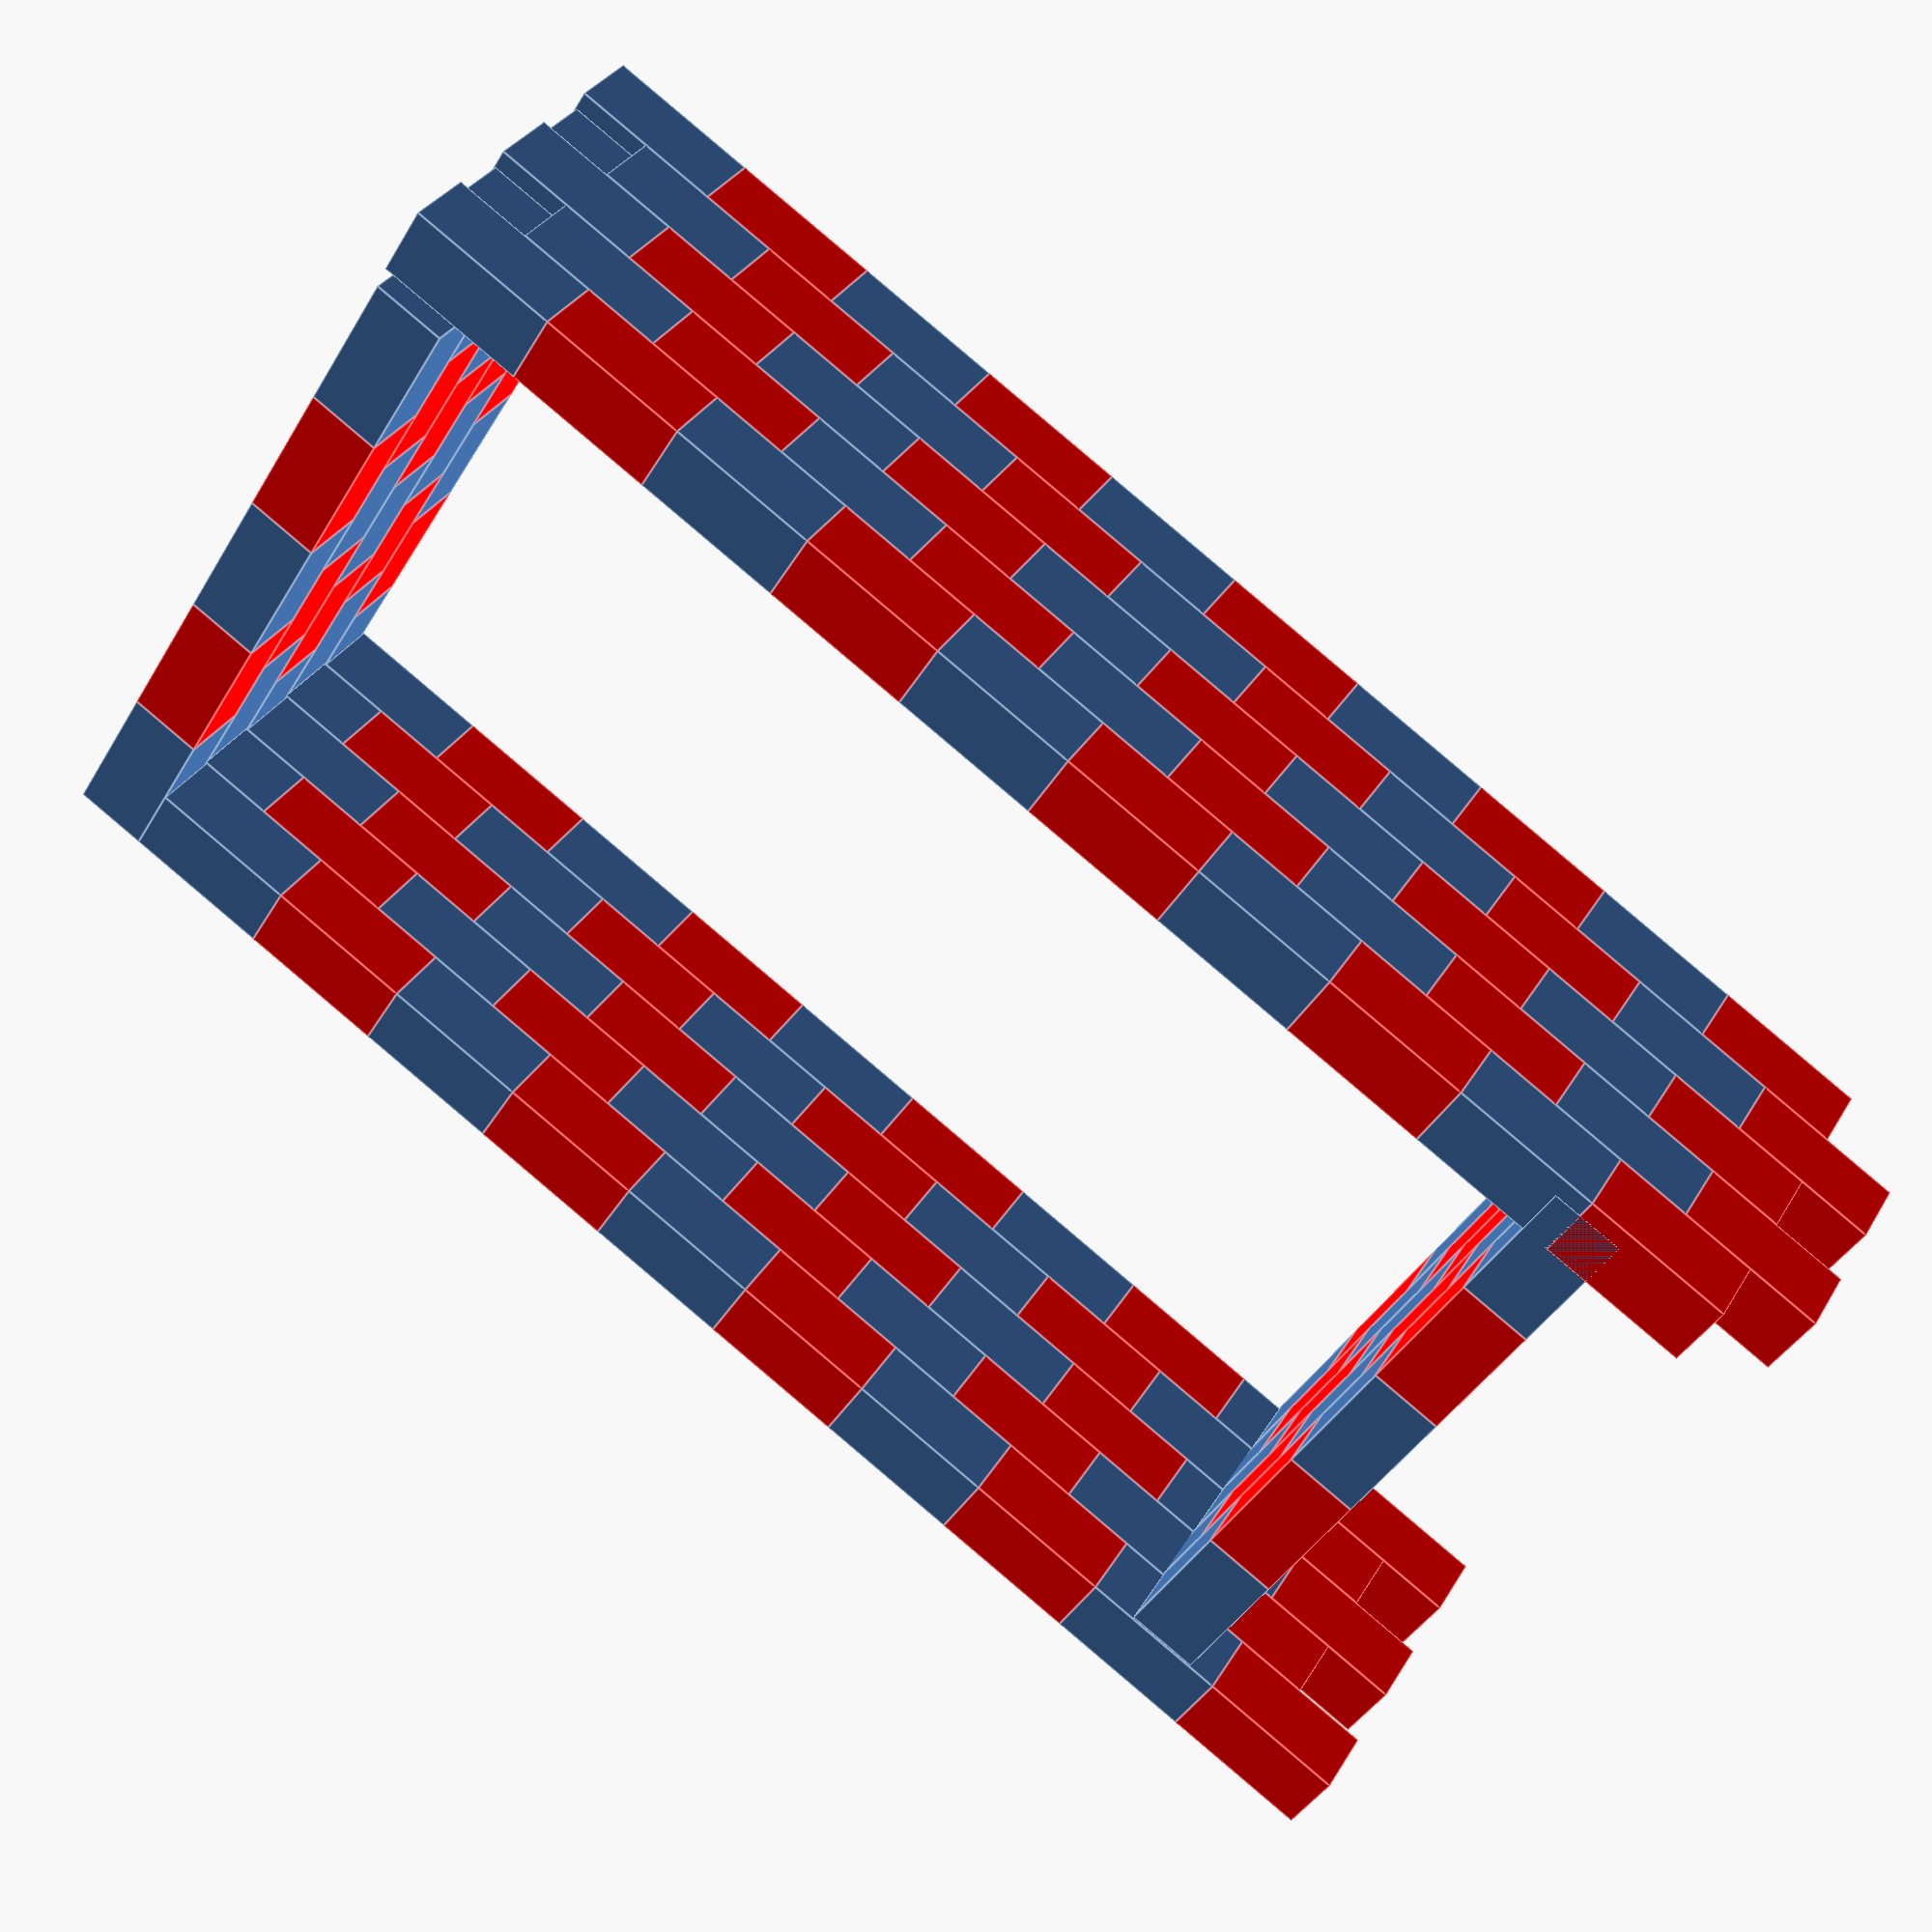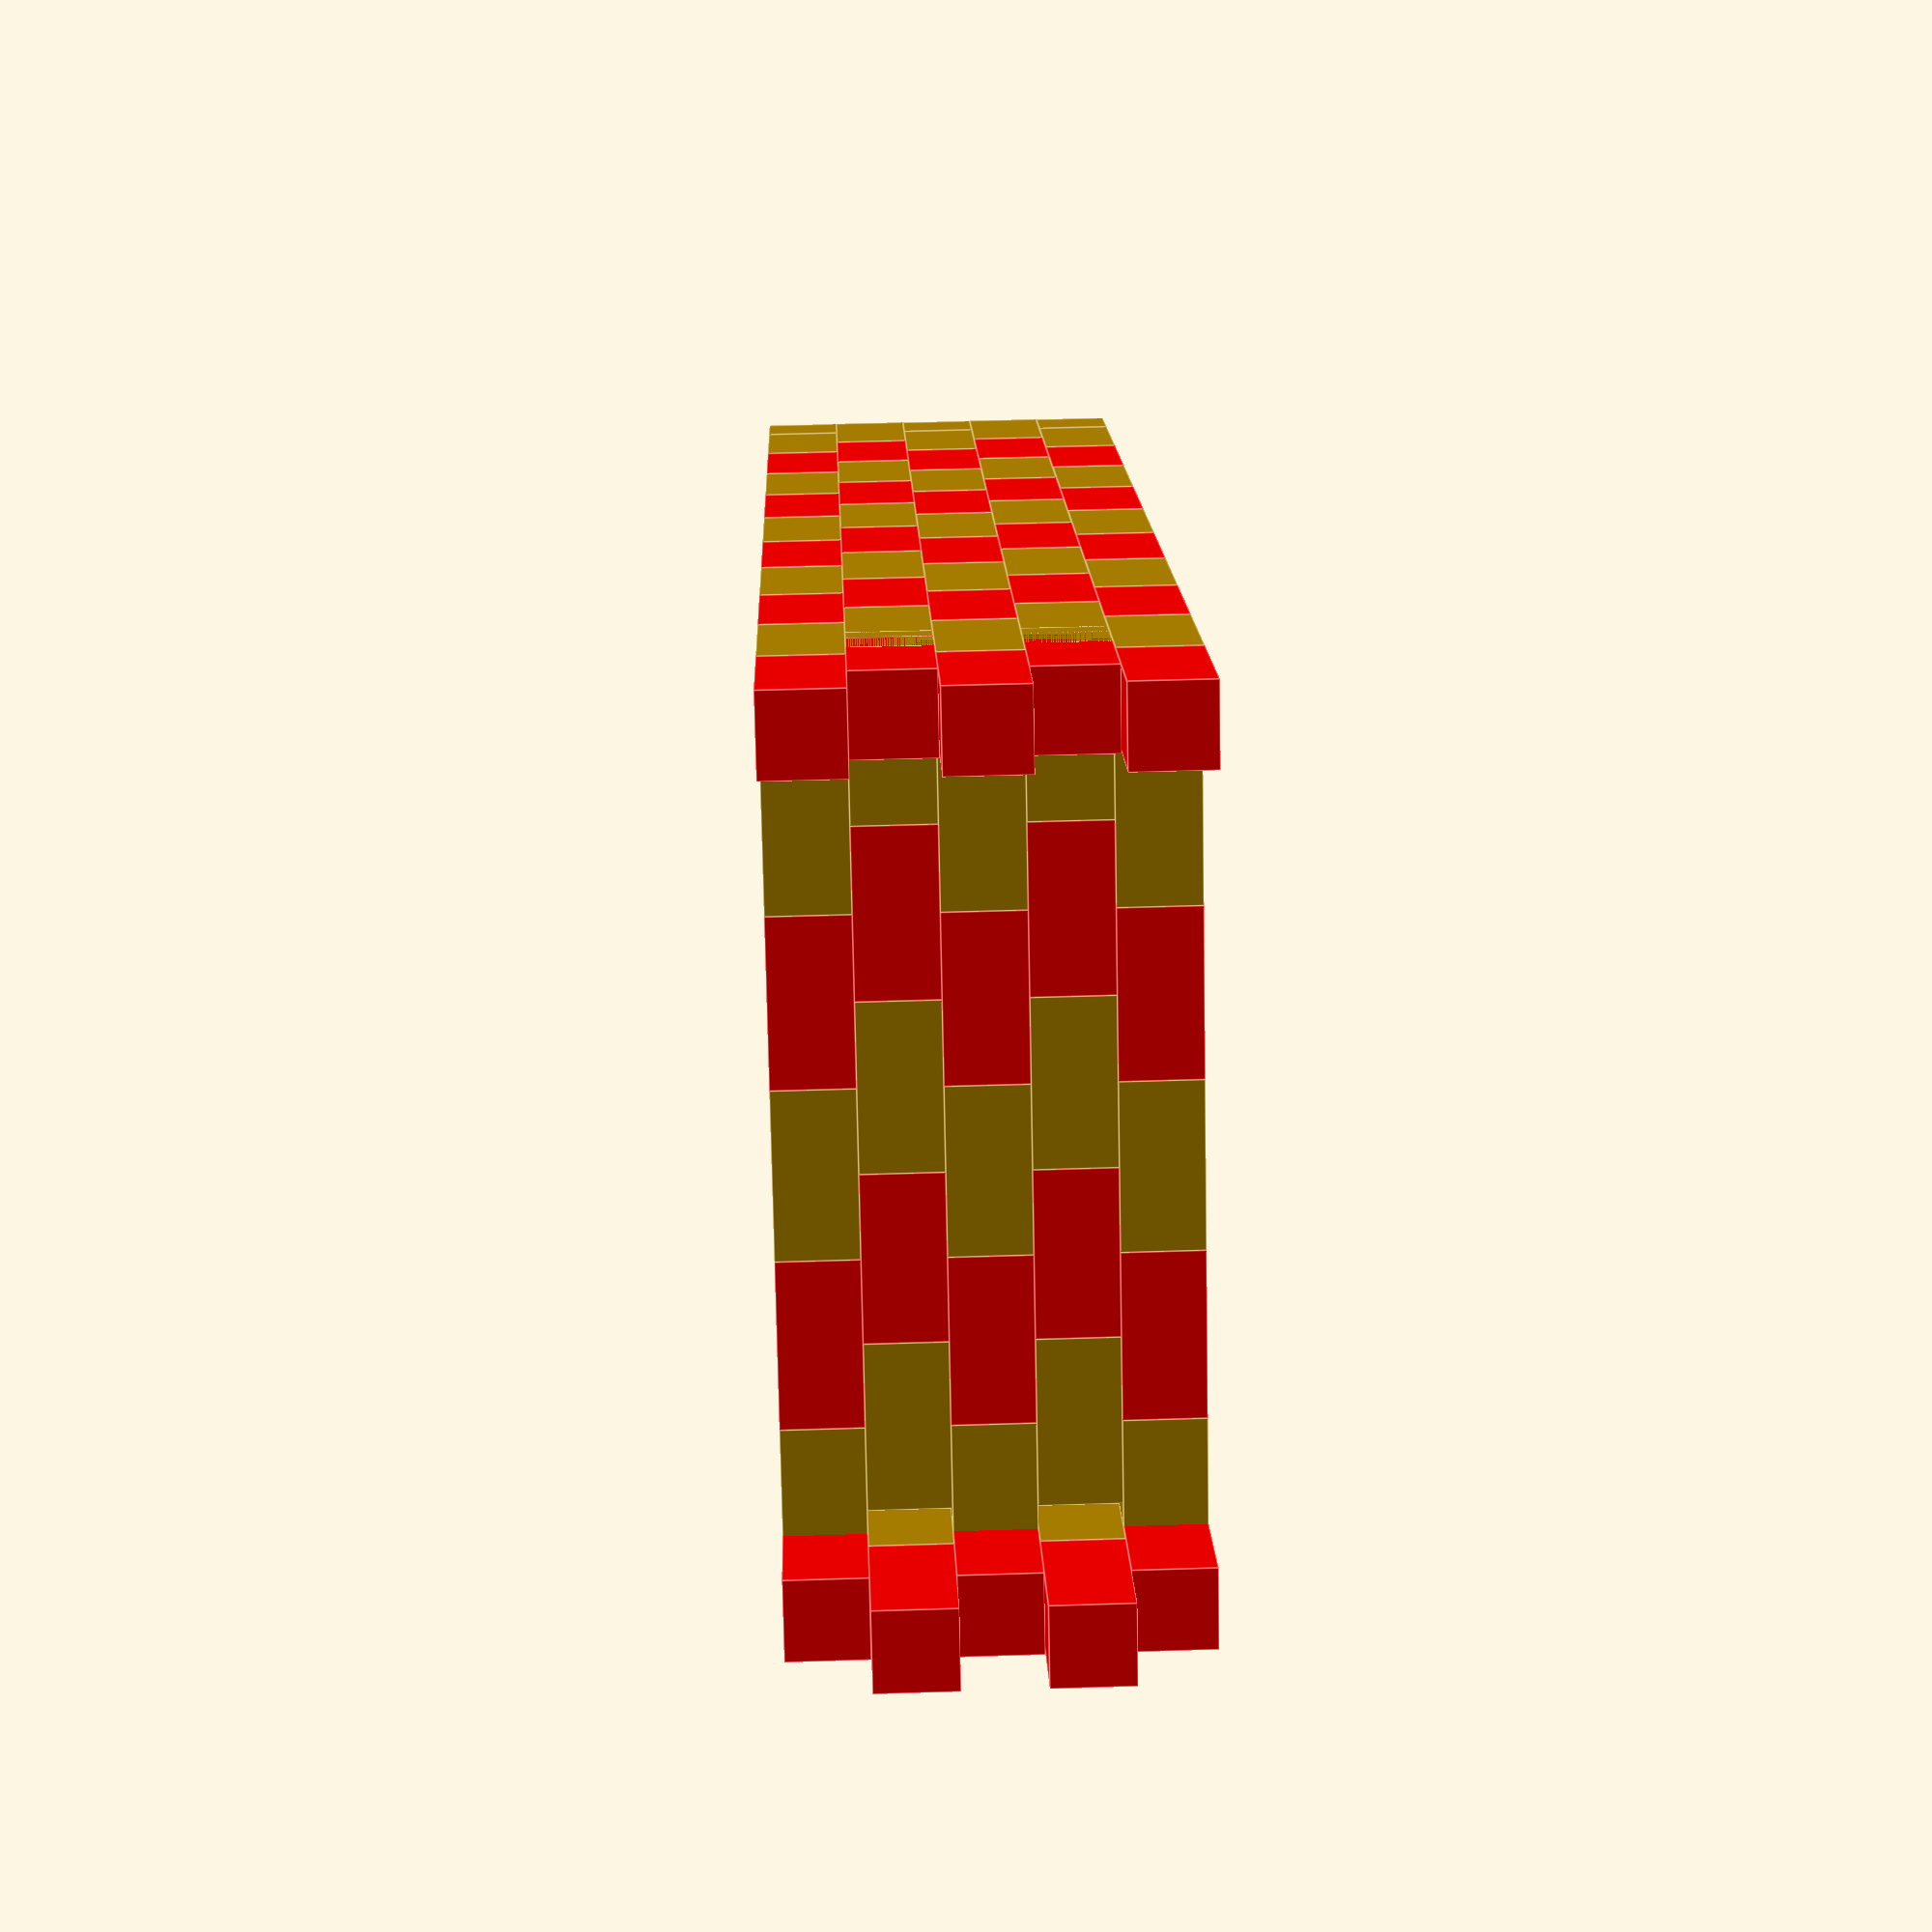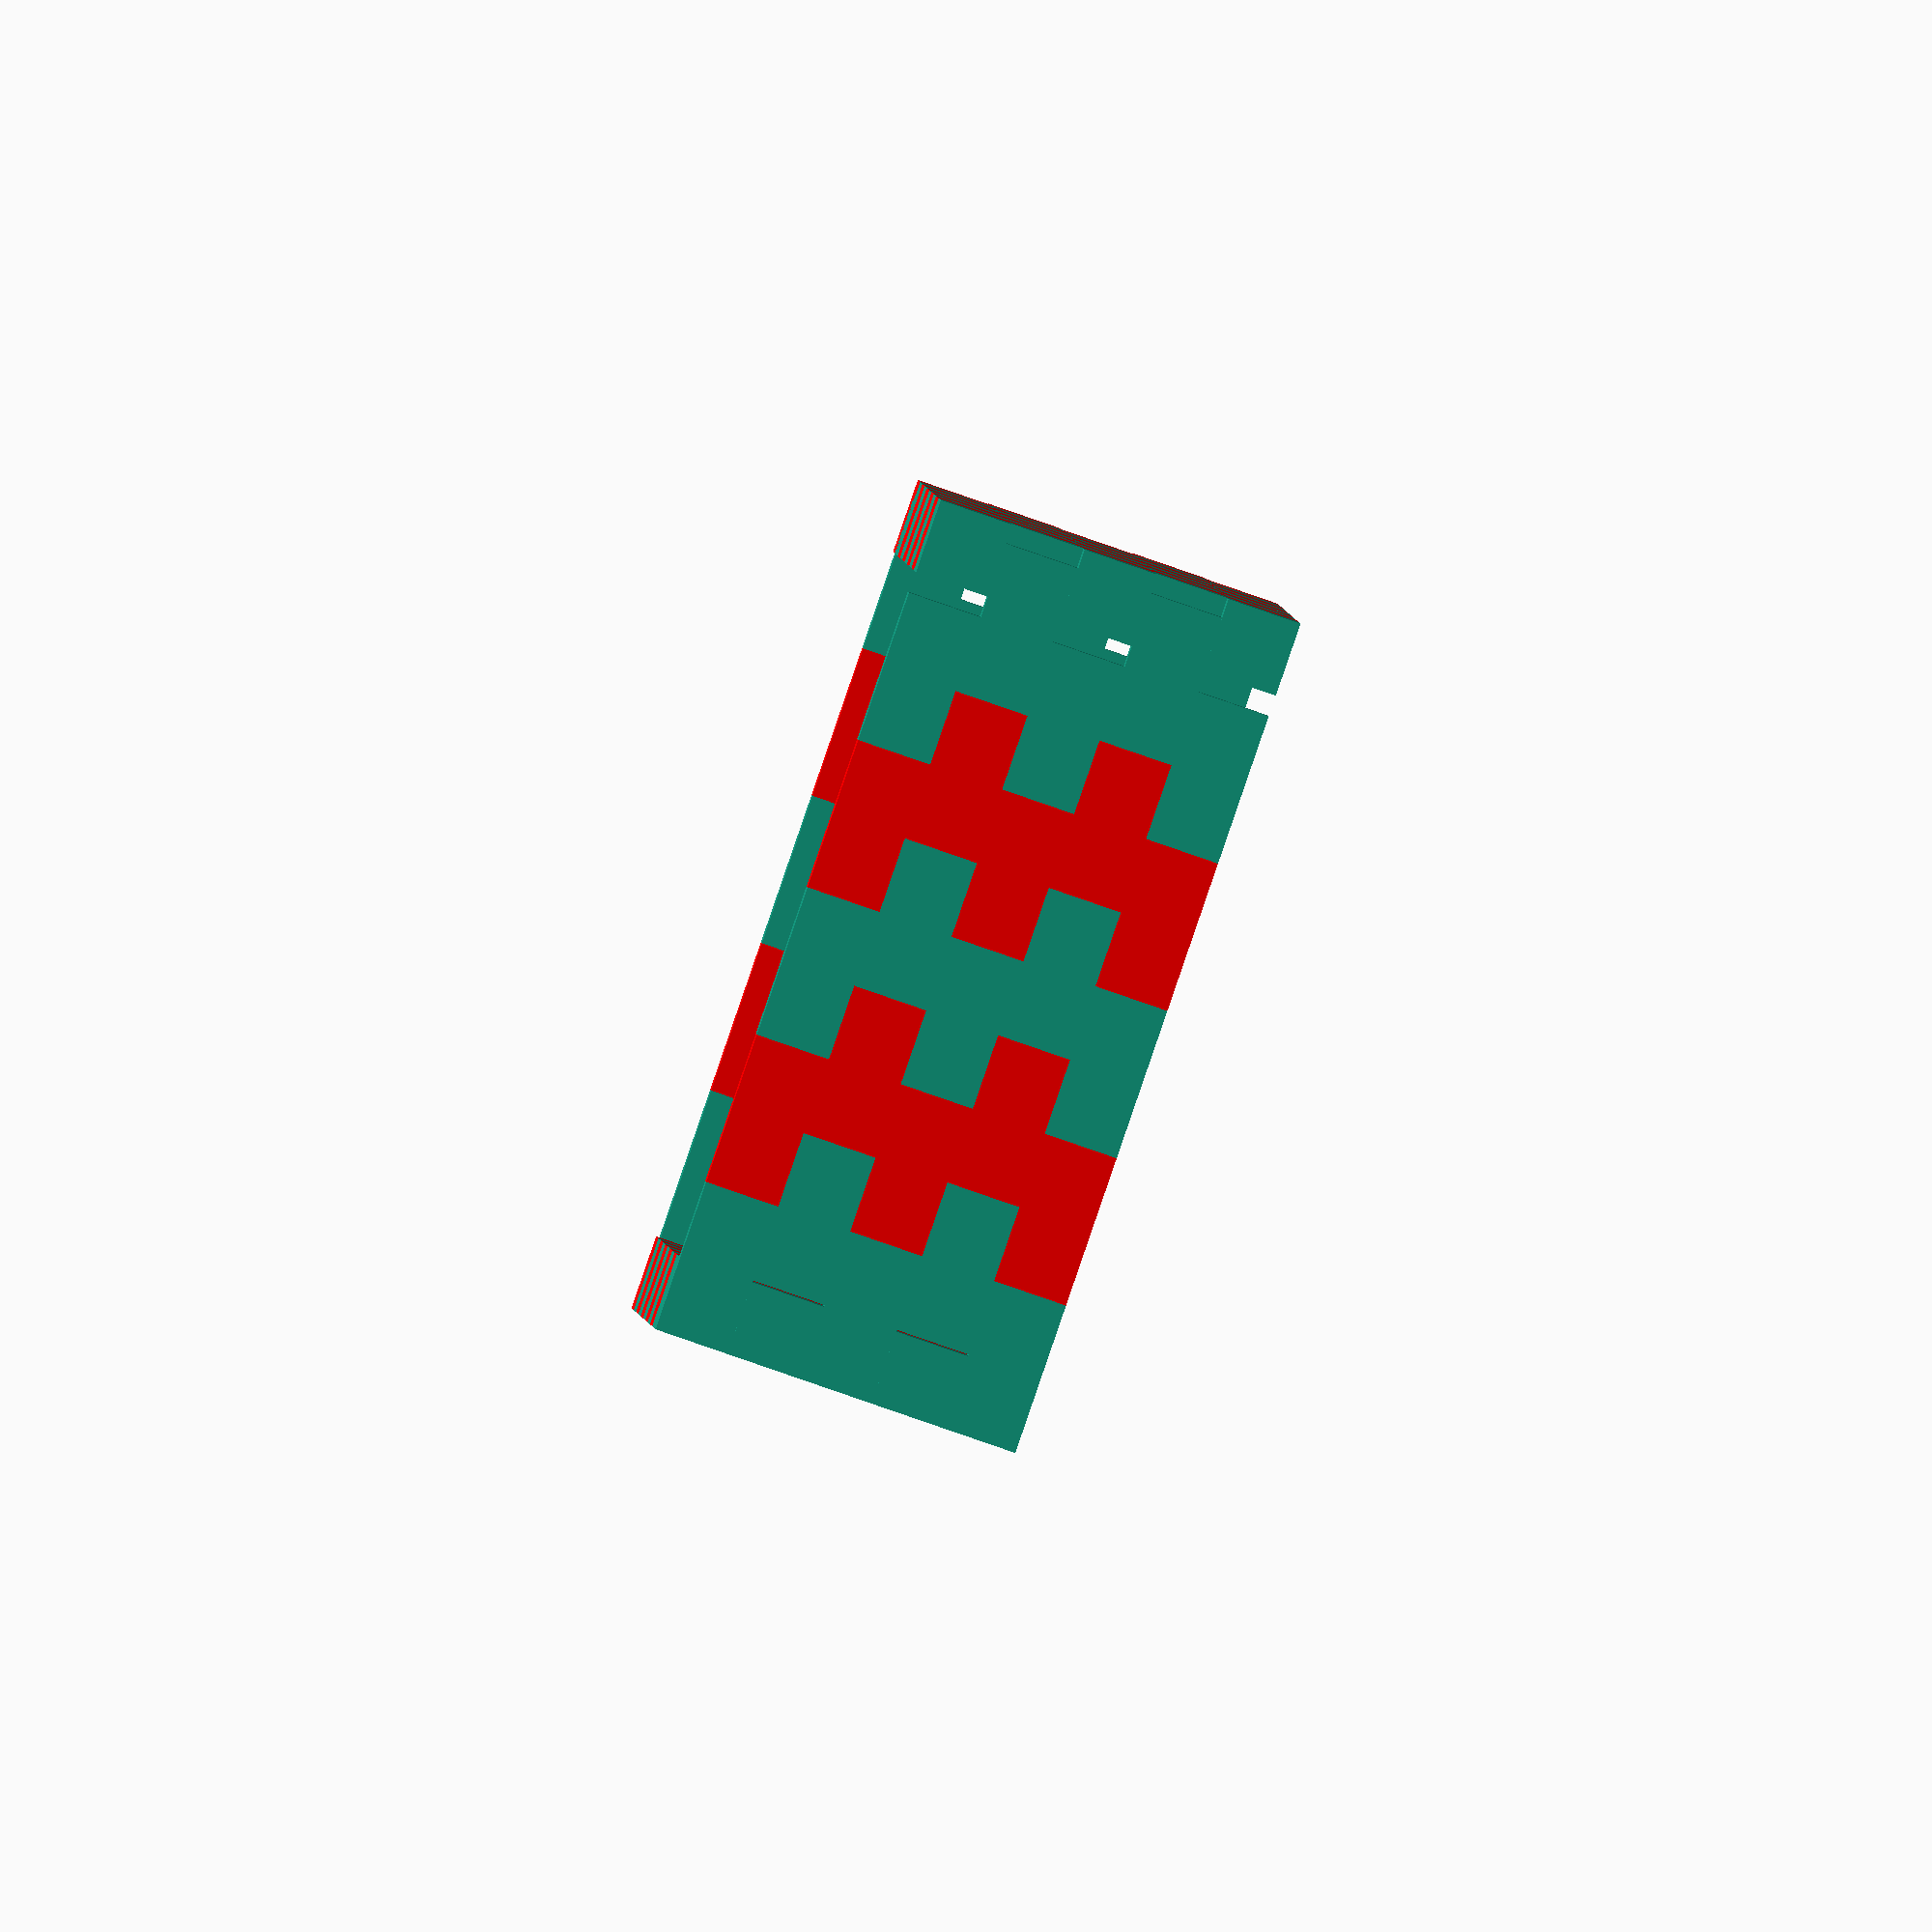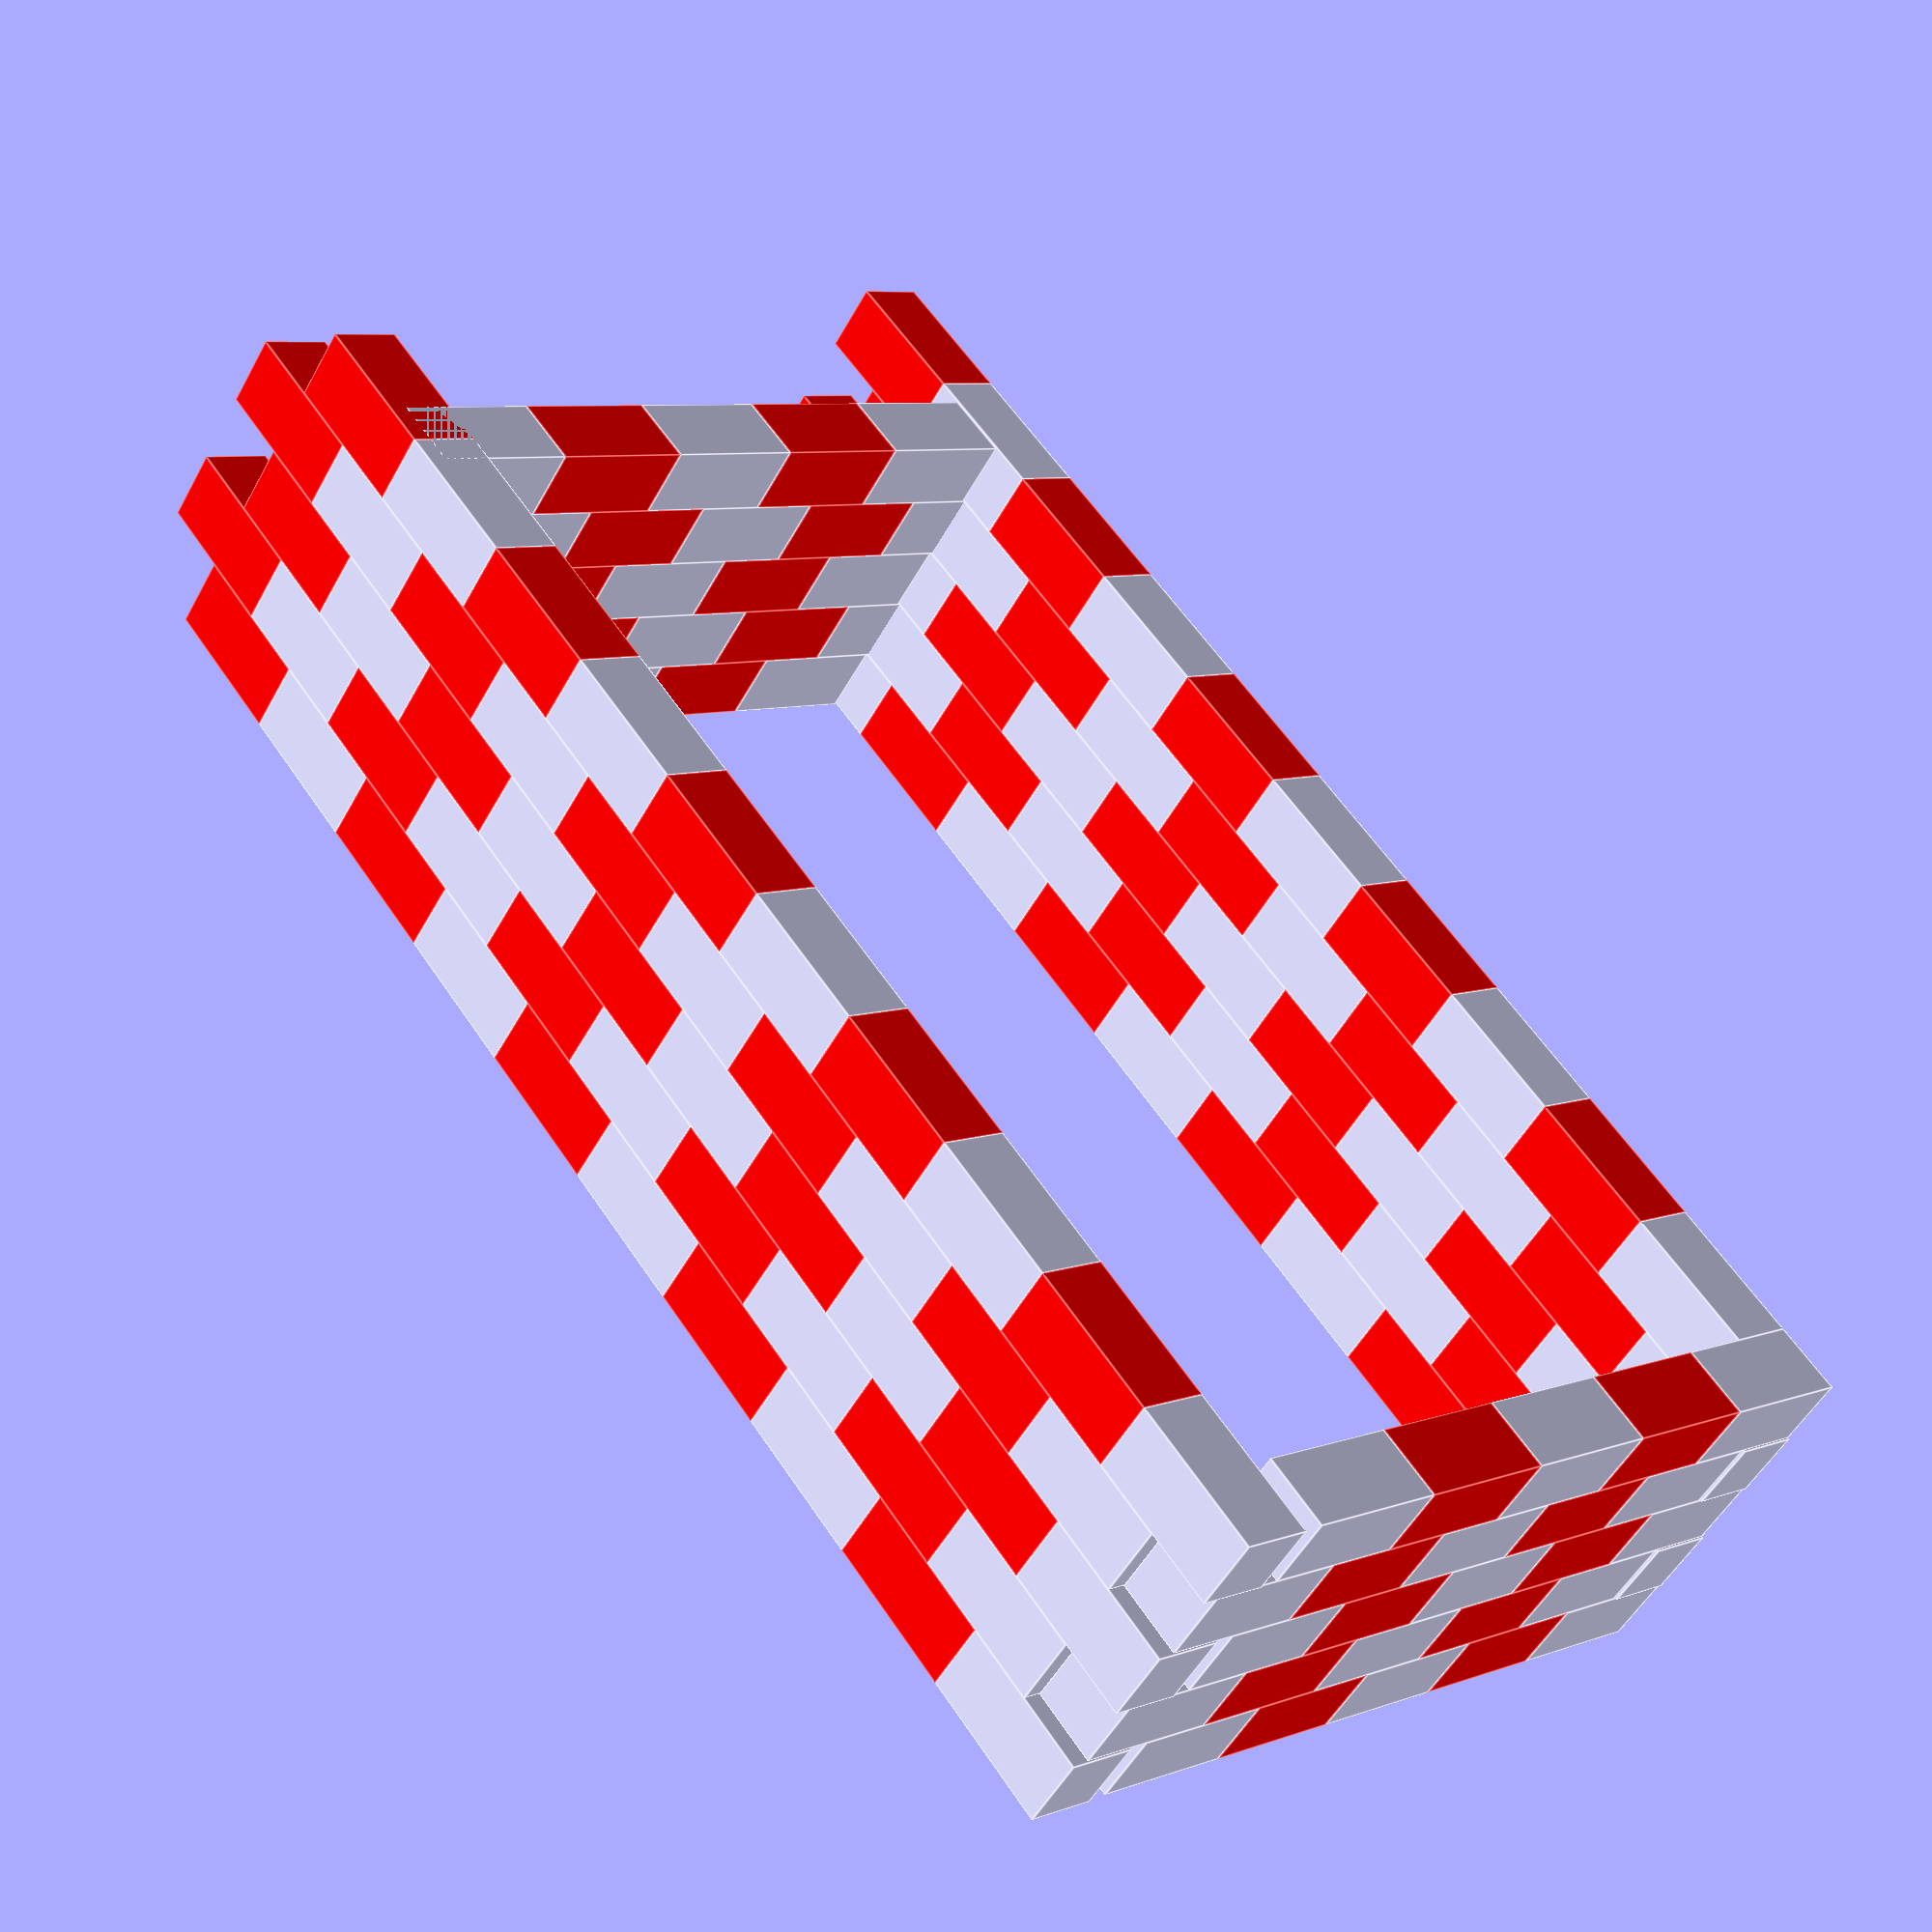
<openscad>
/*This is just a very basic model that generates the brick reservoir based on the size of the digester*/

/*Digester Size*/
dl=200;//length
dw=100;//width
dh=50;


/*Brick Parameters*/
h=10.5;//height
w=10.5;//width
l=21.5;//length

lg =dl/l;
z_end=dw/l;
y_end=dh/h;



//brick line
module l_line(dist,lg){
for (i=[0:lg])
    if(i%2==0){
        translate([0,i*(dist),0])
            cube(size=[w,l,h], center=false);
        }
    else{
        translate([0,i*(dist),0])
        color("red")
        cube(size=[w,l,h], center=false);
        
        }

}



// Create wall with proper positioning of bricks
module l_wall(inv,dist,lg){
    if (inv==true)
    for (i=[0:y_end]){
            if(i%2==0){
                translate([0,l/2,i*h])
                l_line(dist,lg);
                }
            else{
                translate([0,0,i*h])
                l_line(dist,lg);
                }
            }    
    else
    for (i=[0:y_end]){
            if(i%2!=0){
                translate([0,l/2,i*h])
                l_line(dist,lg);
                }
            else{
                translate([0,0,i*h])
                l_line(dist,lg);
                } 
        
}

}



l_wall(true,l,dl/l);
translate([dw+w,0,0])l_wall(false,l,dl/l);


translate([0,l/2,0])rotate([0,0,-90])l_wall(false,l,dw/l);
//translate([0,dl+30,0])rotate([0,0,-90])l_wall(true,l,dw/l);
translate([0,dl,0])rotate([0,0,-90])l_wall(true,l,dw/l);




</openscad>
<views>
elev=326.6 azim=238.3 roll=206.2 proj=p view=edges
elev=134.6 azim=238.5 roll=92.1 proj=p view=edges
elev=86.8 azim=357.4 roll=71.0 proj=o view=solid
elev=52.3 azim=38.6 roll=151.8 proj=p view=edges
</views>
